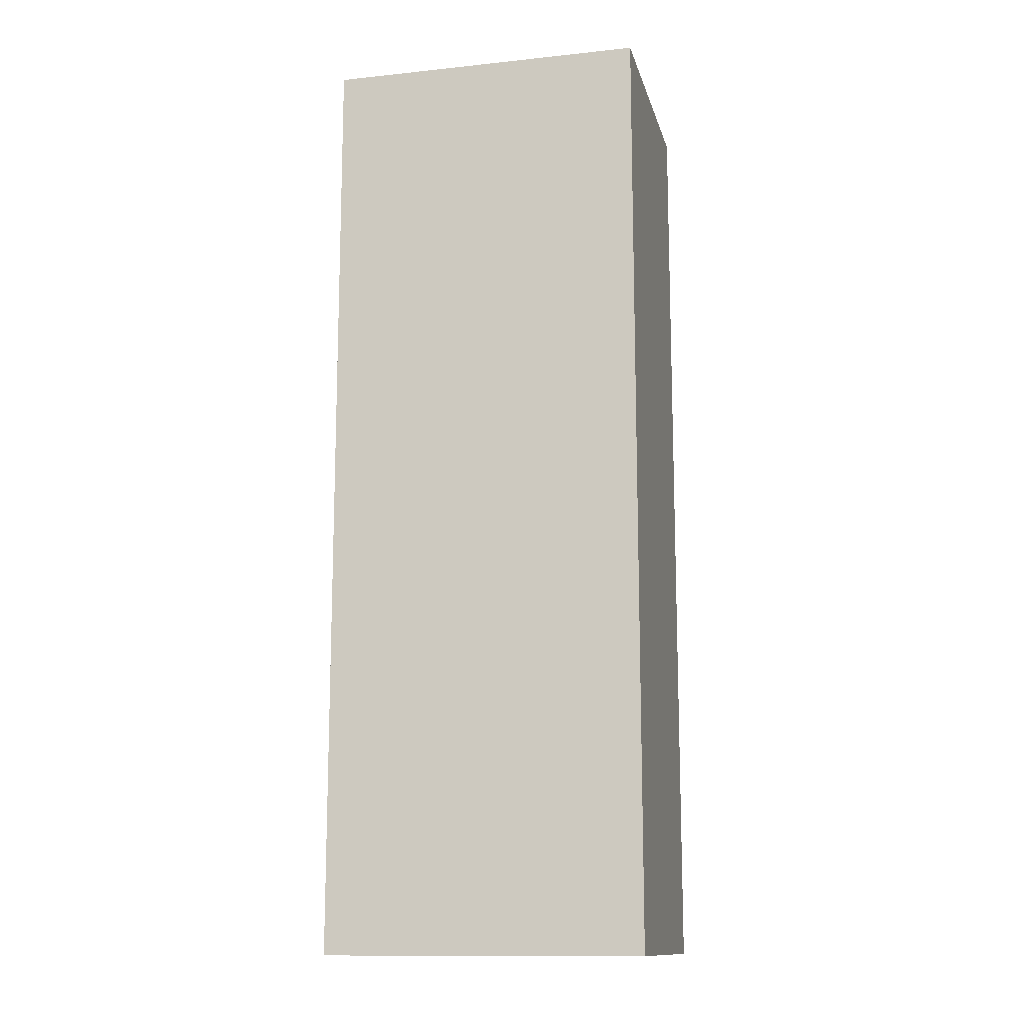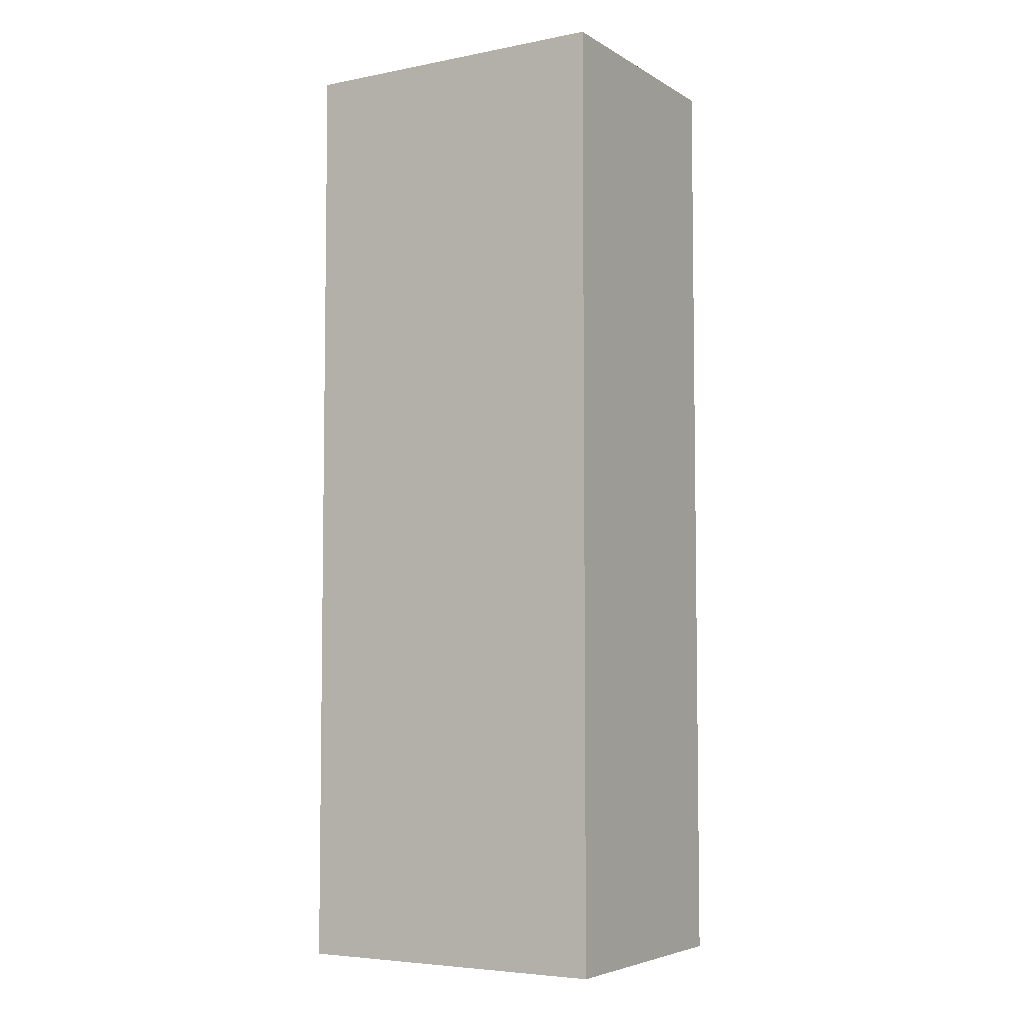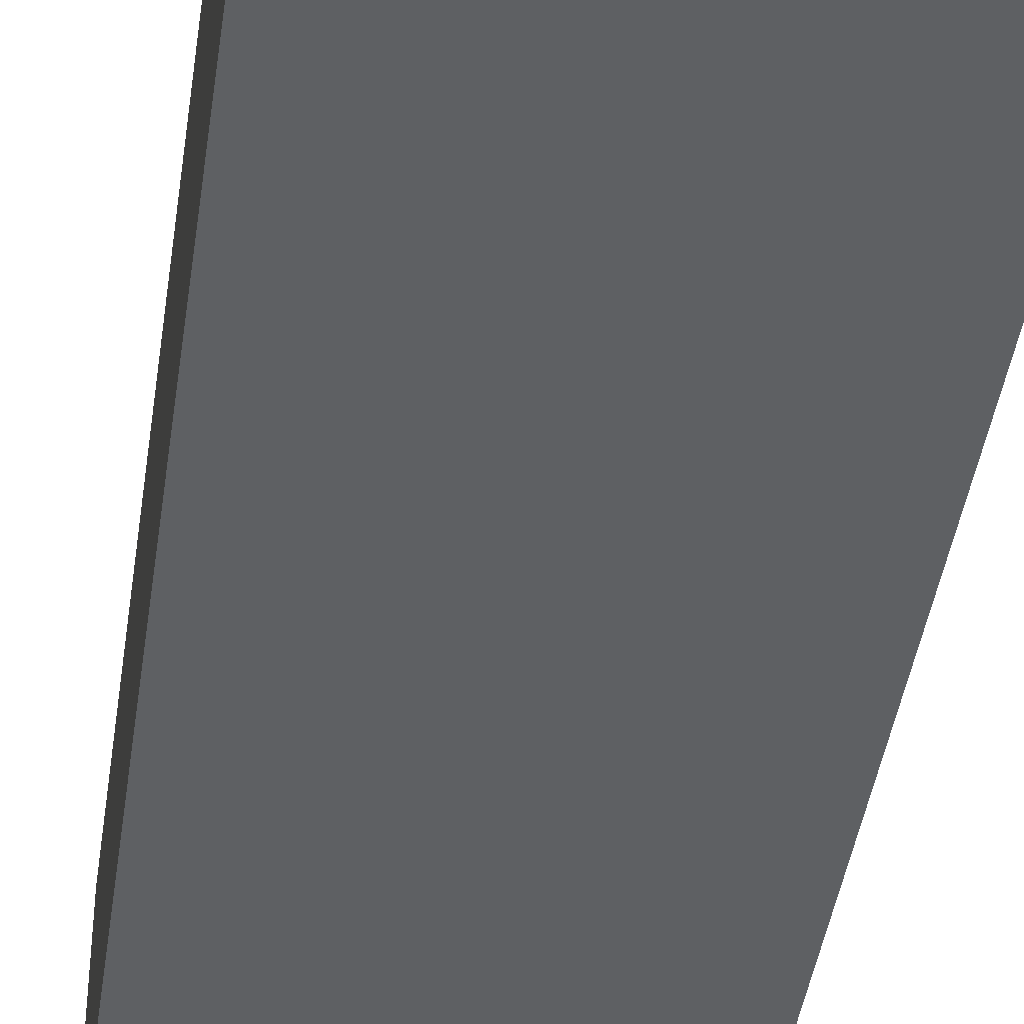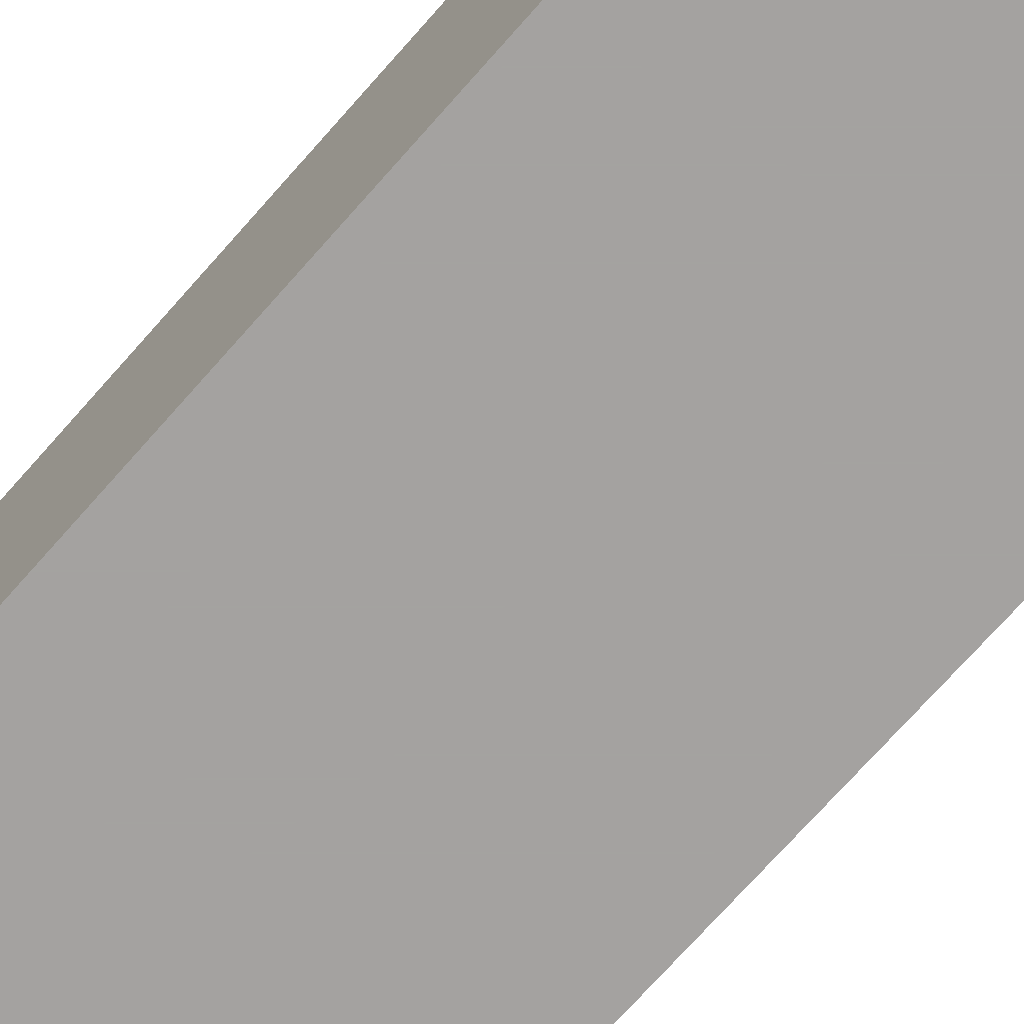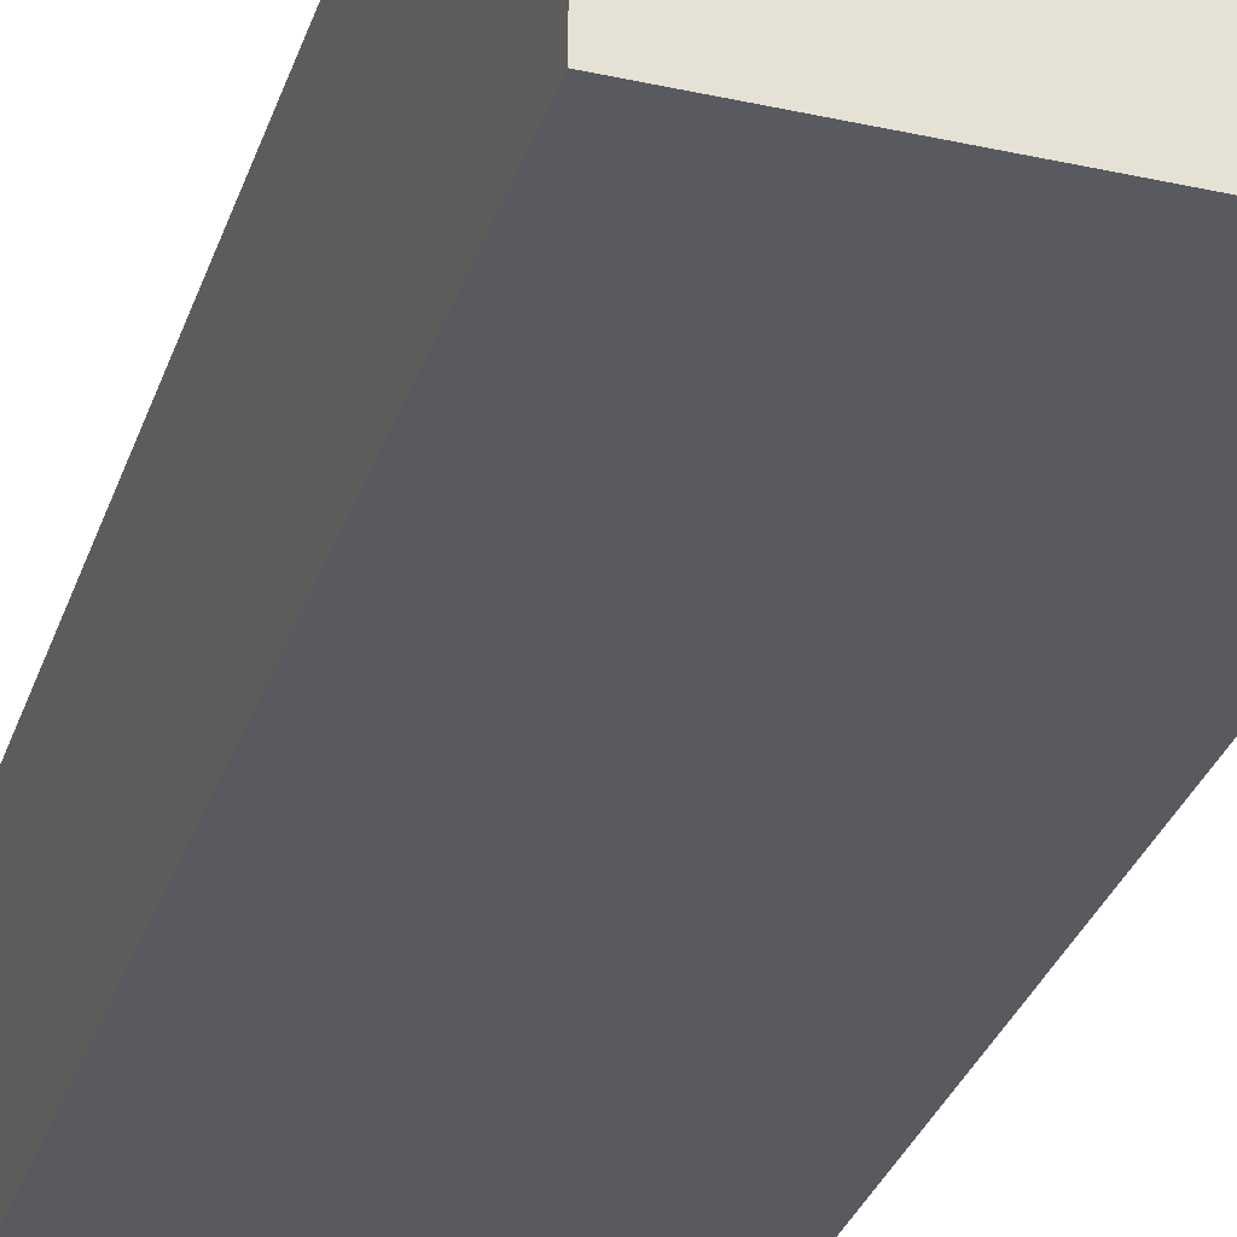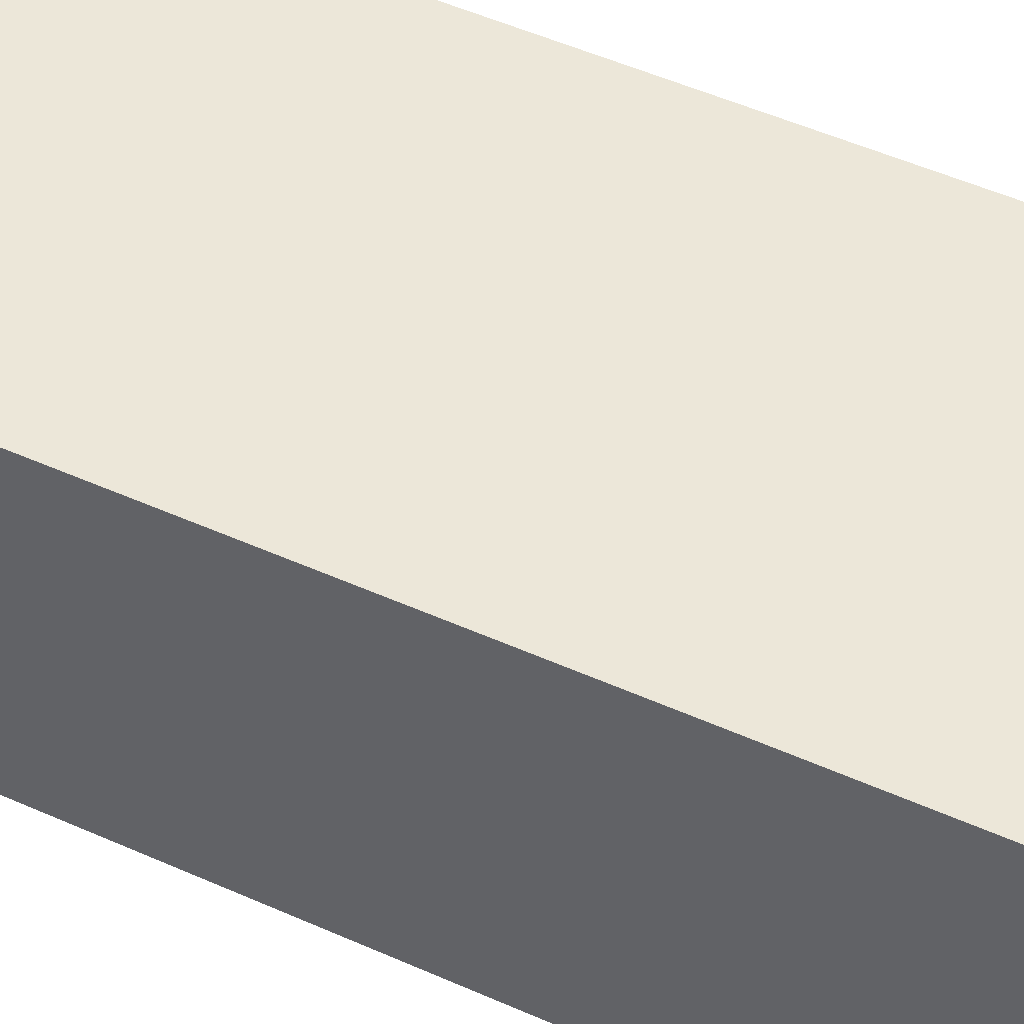
<metadata>
{"format":"obj","ext":"obj","renderer":"f3d","projection":"perspective","resolution":1024,"background":"white","views":[{"elev":-13.2,"azim":13.5,"up":"+Z"},{"elev":-5.3,"azim":-149.0,"up":"+Z"},{"elev":-42.2,"azim":-8.1,"up":"+Y"},{"elev":-72.7,"azim":138.5,"up":"+Y"},{"elev":-31.9,"azim":162.8,"up":"+Y"},{"elev":49.7,"azim":116.4,"up":"+Y"}]}
</metadata>
<code>
o Overall_Cube.077
v -3 0 -10
v -3 48 -10
v -3 0 -186
v -3 48 -186
v 57 0 -10
v 57 48 -10
v 57 0 -186
v 57 48 -186
f 1 2 4 3
f 3 4 8 7
f 7 8 6 5
f 5 6 2 1
f 3 7 5 1
f 8 4 2 6
o Nav_Cube.078
v 0 0.5 -10.5
v 0 1.5 -10.5
v 0 0.5 -17.5
v 0 1.5 -17.5
v 32 0.5 -10.5
v 32 1.5 -10.5
v 32 0.5 -17.5
v 32 1.5 -17.5
f 9 10 12 11
f 11 12 16 15
f 15 16 14 13
f 13 14 10 9
f 11 15 13 9
f 16 12 10 14
o Nav.001_Cube.079
v 32.5 0.5 -18
v 32.5 1.5 -18
v 32.5 0.5 -50
v 32.5 1.5 -50
v 39.5 0.5 -18
v 39.5 1.5 -18
v 39.5 0.5 -50
v 39.5 1.5 -50
f 17 18 20 19
f 19 20 24 23
f 23 24 22 21
f 21 22 18 17
f 19 23 21 17
f 24 20 18 22
o Nav.002_Cube.080
v 32.5 25.5 -50
v 32.5 26.5 -50
v 32.5 25.5 -146
v 32.5 26.5 -146
v 39.5 25.5 -50
v 39.5 26.5 -50
v 39.5 25.5 -146
v 39.5 26.5 -146
f 25 26 28 27
f 27 28 32 31
f 31 32 30 29
f 29 30 26 25
f 27 31 29 25
f 32 28 26 30
o Nav.003_Cube.081
v 8.5 25.5 -82
v 8.5 26.5 -82
v 8.5 25.5 -130
v 8.5 26.5 -130
v 15.5 25.5 -82
v 15.5 26.5 -82
v 15.5 25.5 -130
v 15.5 26.5 -130
f 33 34 36 35
f 35 36 40 39
f 39 40 38 37
f 37 38 34 33
f 35 39 37 33
f 40 36 34 38
o Nav.004_Cube.082
v 10 25.5 -82.5
v 10 26.5 -82.5
v 10 25.5 -89.5
v 10 26.5 -89.5
v 34 25.5 -82.5
v 34 26.5 -82.5
v 34 25.5 -89.5
v 34 26.5 -89.5
f 41 42 44 43
f 43 44 48 47
f 47 48 46 45
f 45 46 42 41
f 43 47 45 41
f 48 44 42 46
o Nav.005_Cube.083
v 40 25.5 -114.5
v 40 26.5 -114.5
v 40 25.5 -121.5
v 40 26.5 -121.5
v 56 25.5 -114.5
v 56 26.5 -114.5
v 56 25.5 -121.5
v 56 26.5 -121.5
f 49 50 52 51
f 51 52 56 55
f 55 56 54 53
f 53 54 50 49
f 51 55 53 49
f 56 52 50 54
o Nav.006_Cube.084
v 48.5 37.5 -122
v 48.5 38.5 -122
v 48.5 37.5 -186
v 48.5 38.5 -186
v 55.5 37.5 -122
v 55.5 38.5 -122
v 55.5 37.5 -186
v 55.5 38.5 -186
f 57 58 60 59
f 59 60 64 63
f 63 64 62 61
f 61 62 58 57
f 59 63 61 57
f 64 60 58 62

</code>
